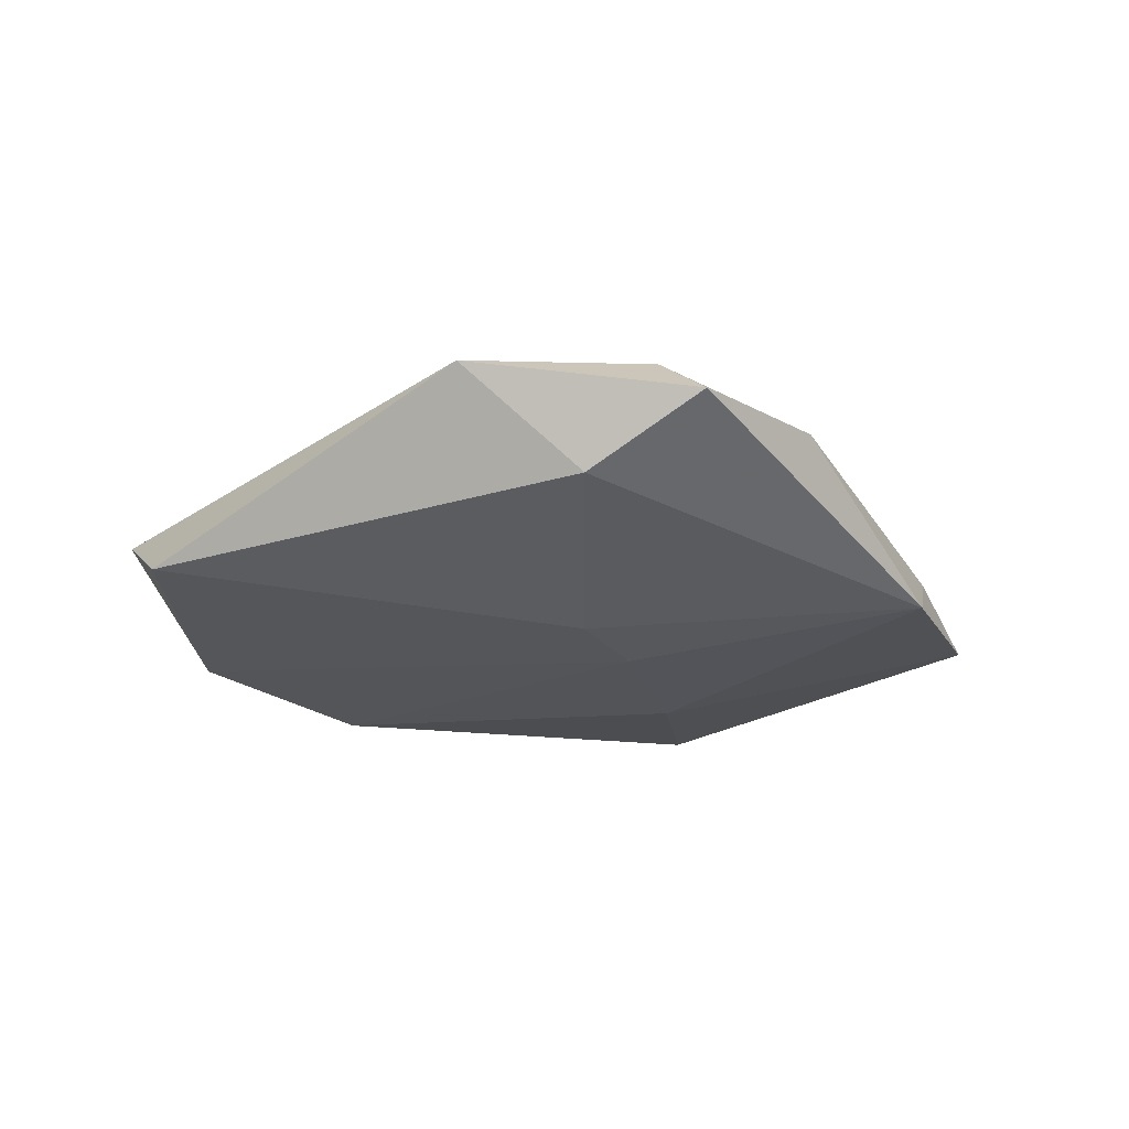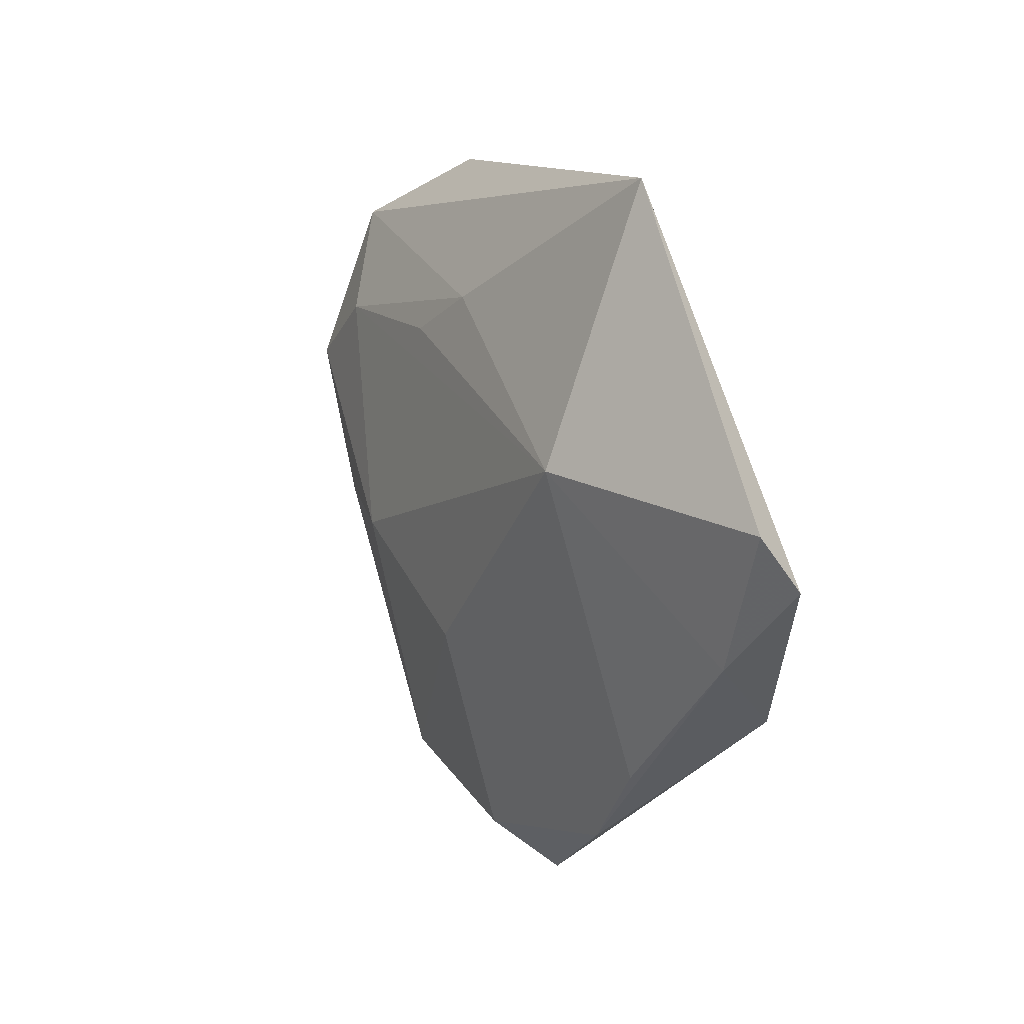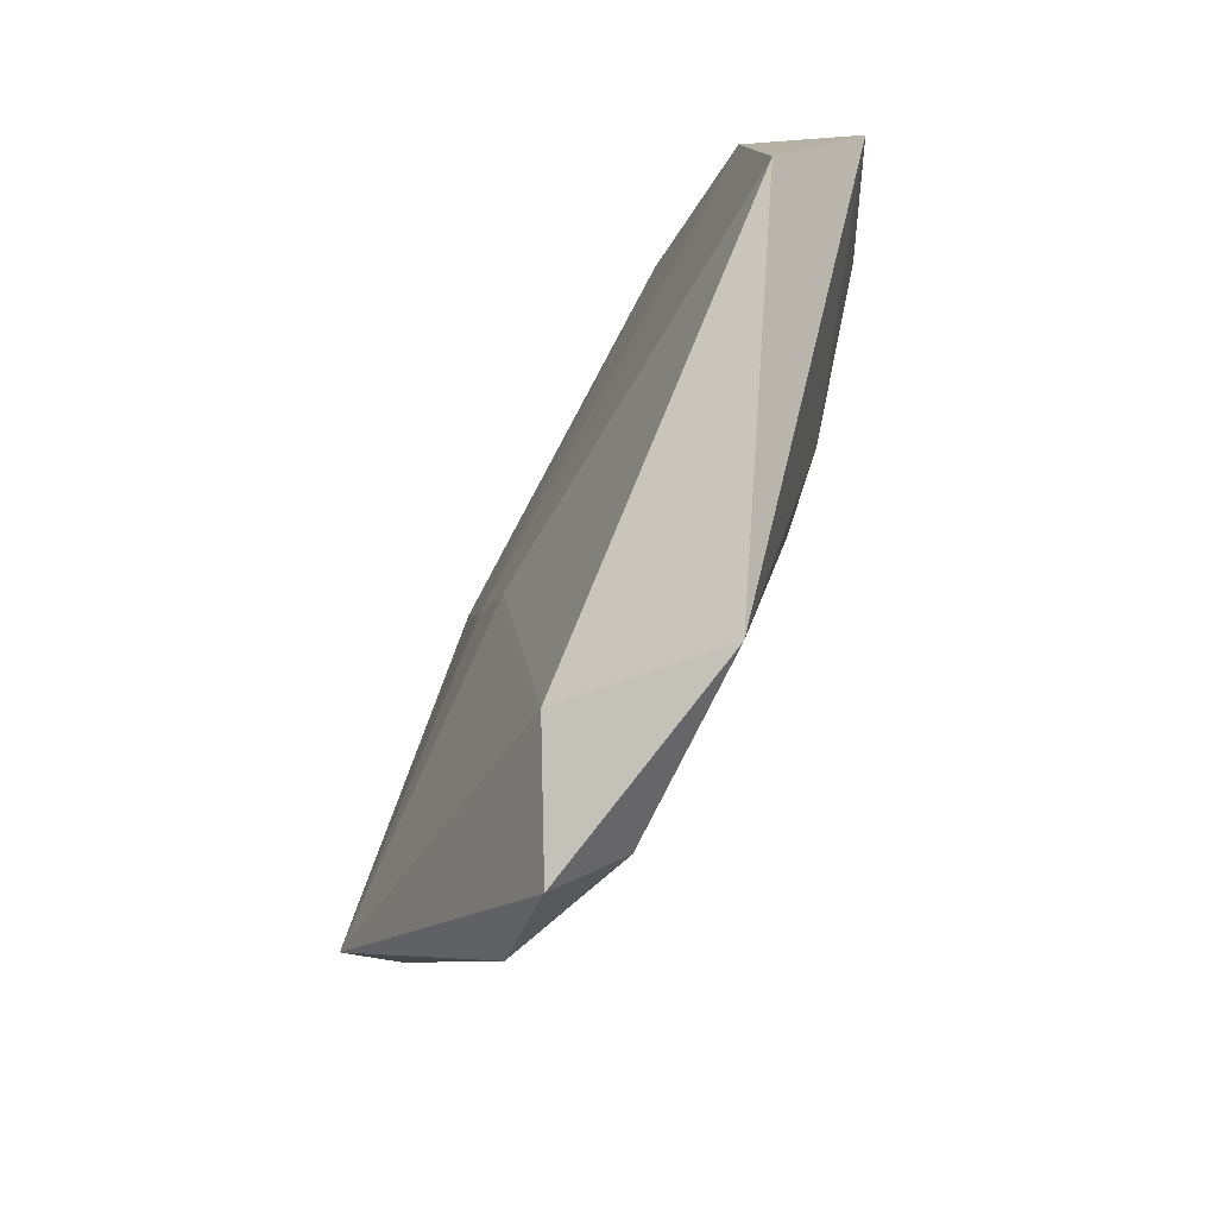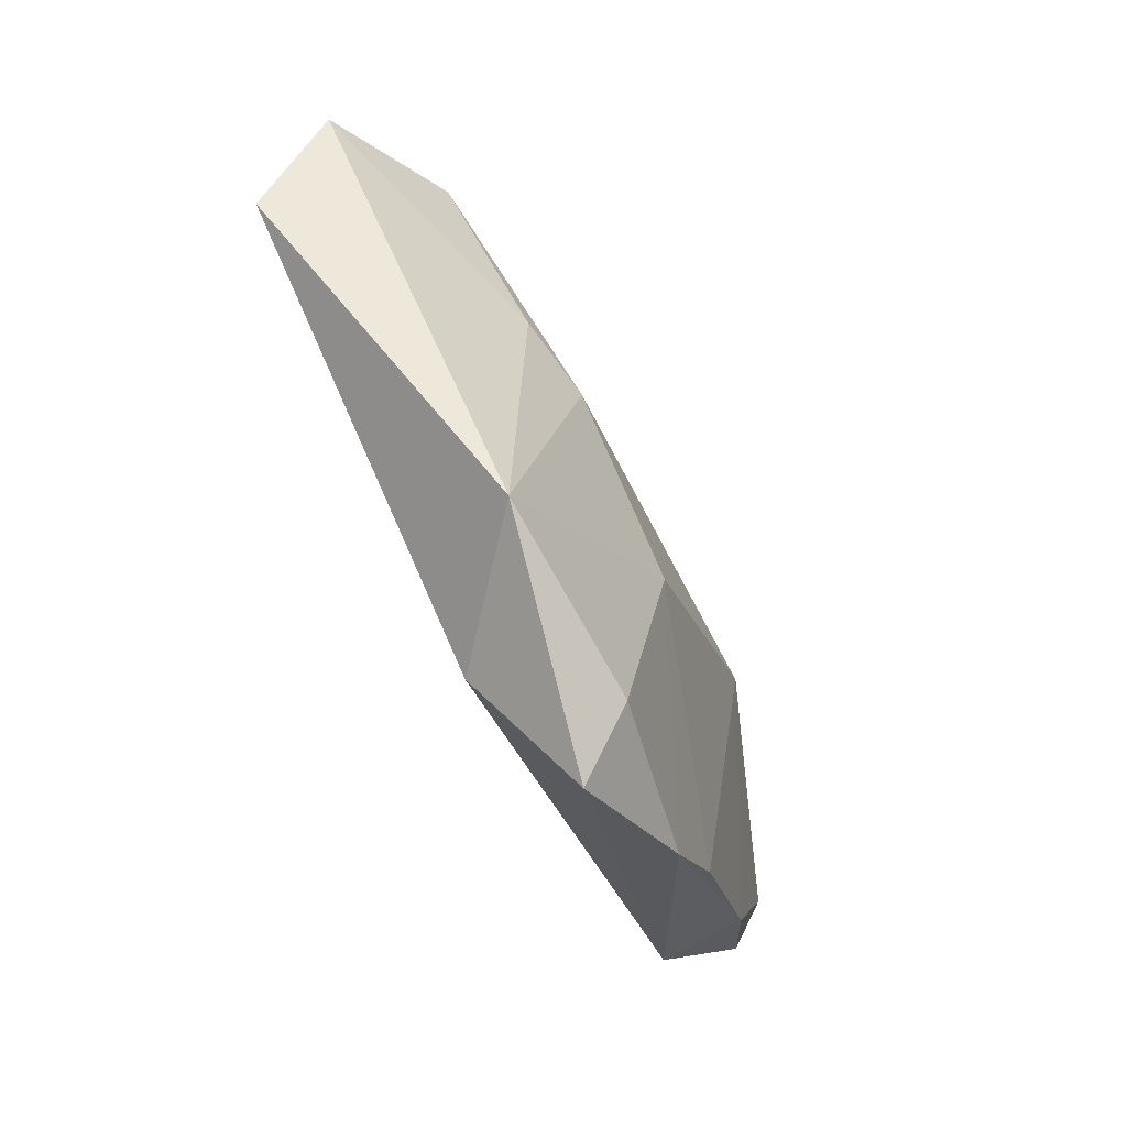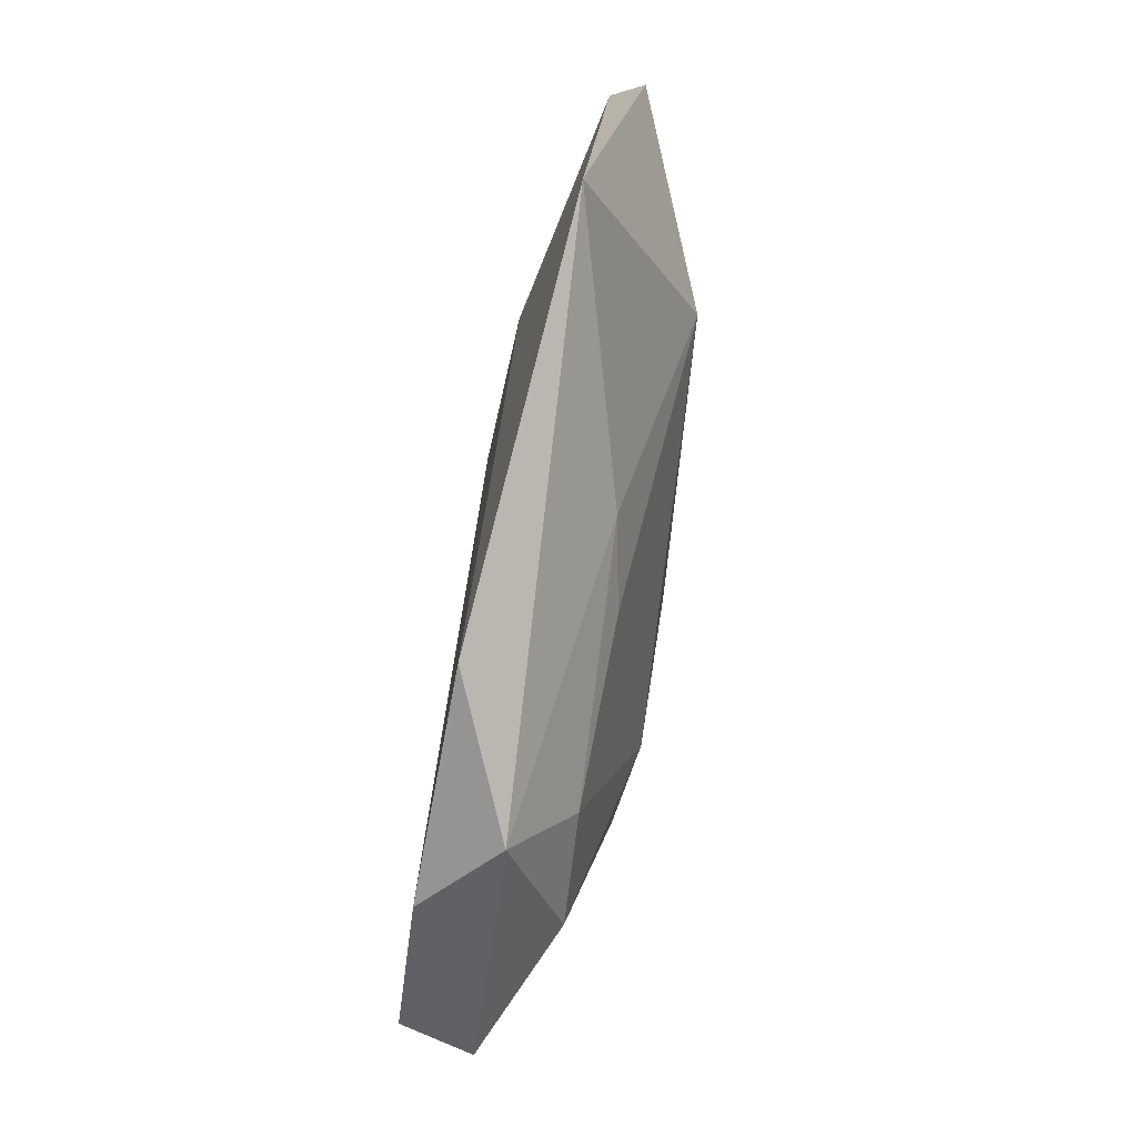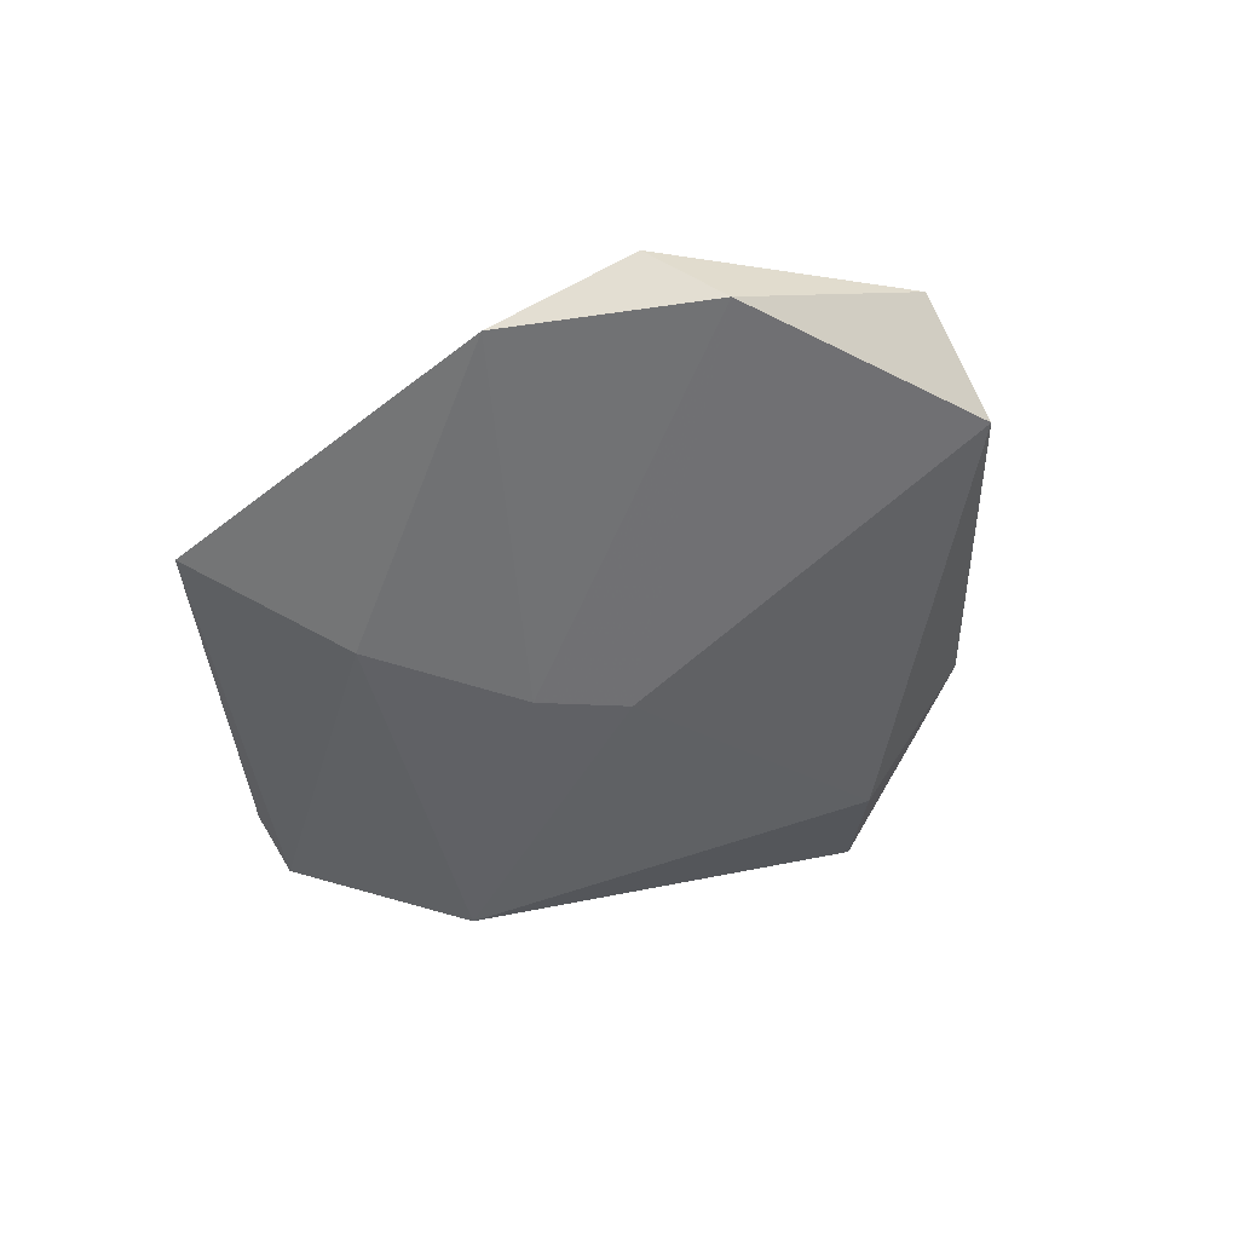
<metadata>
{"format":"obj","ext":"obj","renderer":"f3d","projection":"perspective","resolution":1024,"background":"white","views":[{"elev":-29.7,"azim":-9.6,"up":"+Z"},{"elev":19.2,"azim":62.3,"up":"+Y"},{"elev":-64.3,"azim":-117.5,"up":"+Y"},{"elev":-72.7,"azim":-62.9,"up":"+Y"},{"elev":71.7,"azim":-80.2,"up":"+Y"},{"elev":-51.1,"azim":-130.8,"up":"+Z"}]}
</metadata>
<code>
v -0.0009087 0.02534 0.006245
v -0.01656 -0.03662 0.004709
v -0.02867 0.01824 0.007314
v -0.05108 0.003886 0.0007514
v 0.02409 -0.03254 0.002142
v 0.05254 0.0124 0.0006803
v 0.05394 0.006271 -0.003376
v 0.005566 -0.03819 0.005658
v -0.0241 -0.003722 0.0101
v 0.004122 -0.01332 0.01131
v -0.03549 0.02842 0.001714
v 0.04615 -0.004207 0.0002592
v 0.04253 -0.01302 -0.007877
v -0.02121 0.03692 -0.004982
v -0.04787 -0.007526 -0.008108
v -0.009007 0.02002 0.007784
v 0.02659 0.01306 0.01035
v 0.03174 -0.02196 0.002385
v -0.002233 -0.03537 -0.007383
v 0.02501 0.0427 -0.001623
v 0.009433 -0.04407 -0.0009188
v 0.003245 -0.004183 -0.009548
v -0.01518 -0.005413 0.01174
v 0.01026 0.004176 -0.009108
v -0.03808 0.01039 0.007471
v 0.01896 0.02221 -0.006922
v -0.04083 0.02134 -0.006242
f 7 20 6
f 6 20 17
f 17 23 10
f 10 18 17
f 23 2 10
f 19 13 21
f 21 2 19
f 19 2 15
f 21 13 5
f 18 10 5
f 17 20 1
f 1 16 17
f 1 20 11
f 11 25 3
f 3 1 11
f 16 1 3
f 3 25 23
f 3 23 17
f 17 16 3
f 17 18 12
f 12 6 17
f 7 6 12
f 12 13 7
f 18 5 12
f 12 5 13
f 23 25 9
f 9 2 23
f 15 2 4
f 4 25 11
f 4 9 25
f 2 9 4
f 8 10 2
f 8 5 10
f 8 2 21
f 21 5 8
f 13 24 26
f 26 20 7
f 7 13 26
f 13 19 22
f 22 24 13
f 22 19 15
f 14 26 24
f 20 26 14
f 11 20 14
f 11 14 27
f 27 4 11
f 15 4 27
f 27 14 24
f 27 22 15
f 24 22 27

</code>
